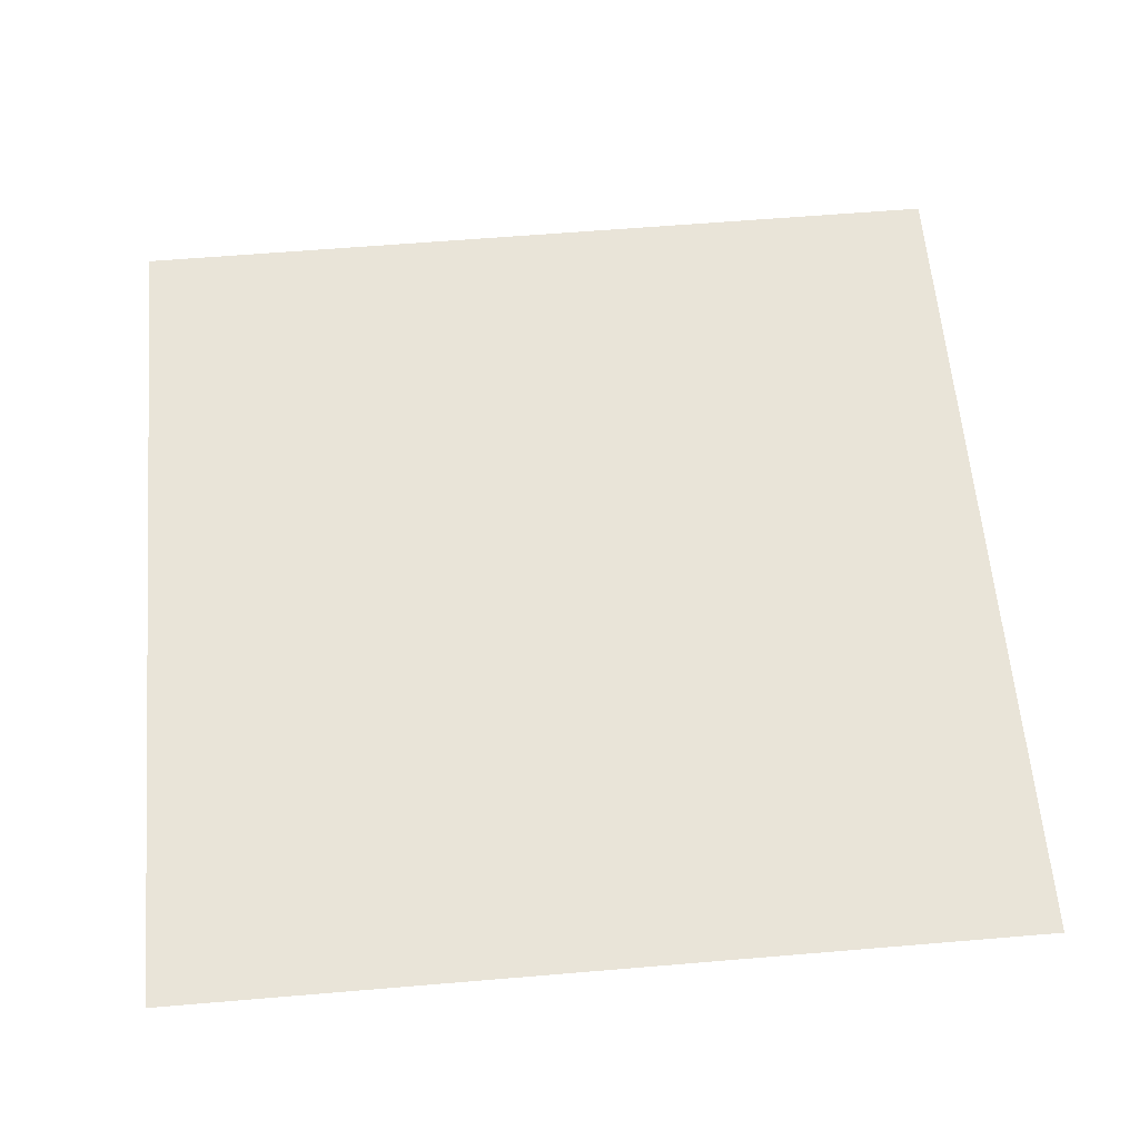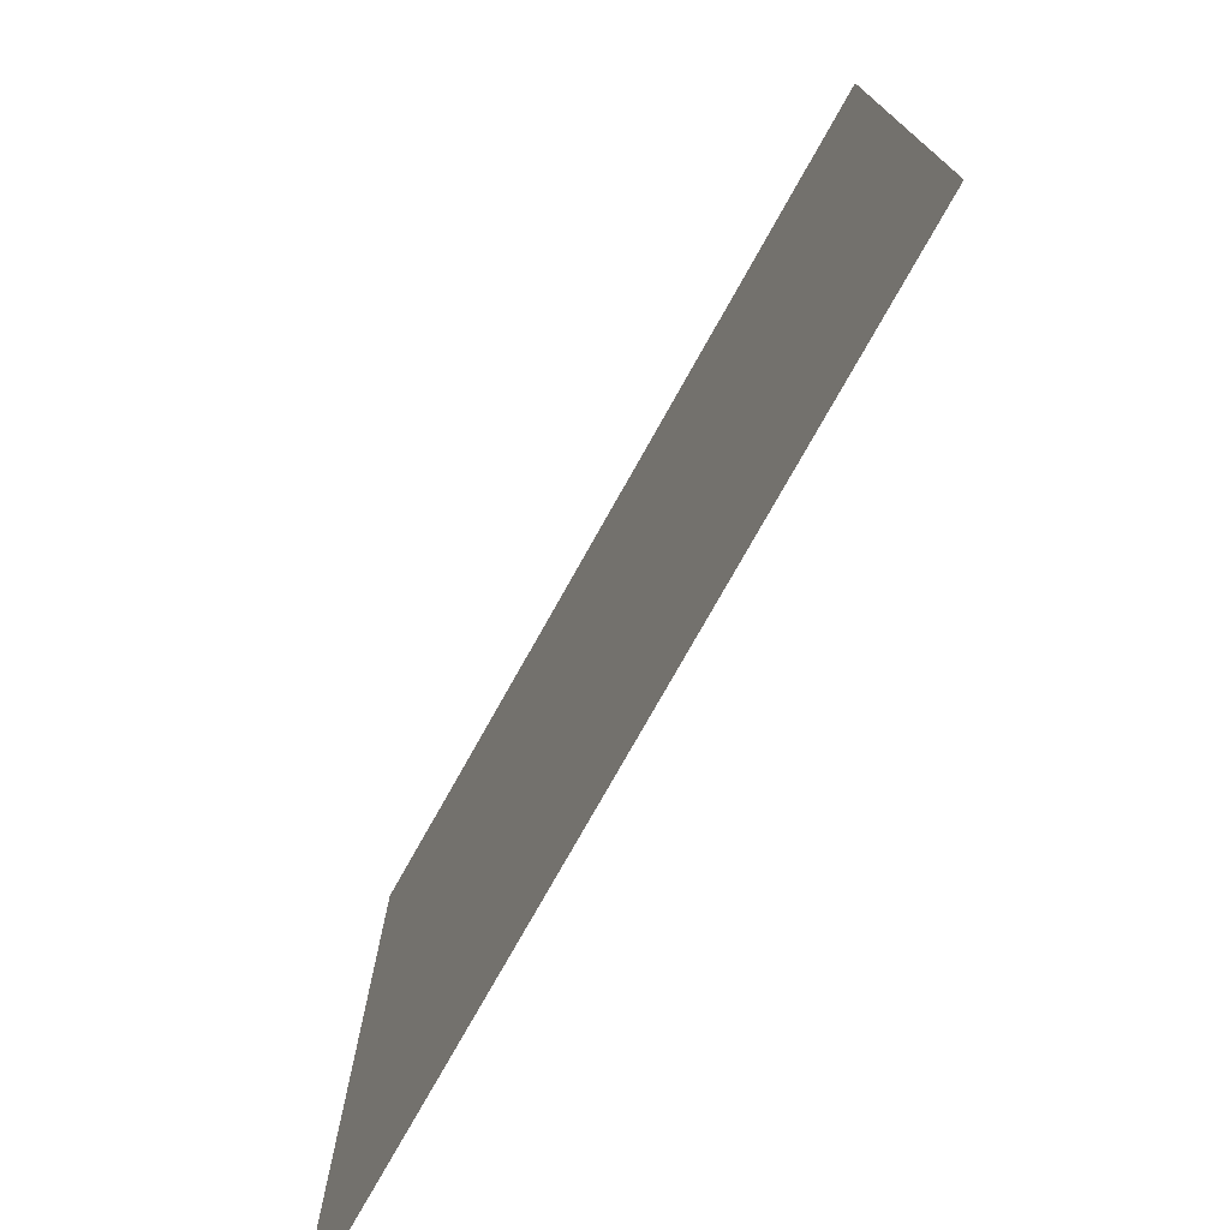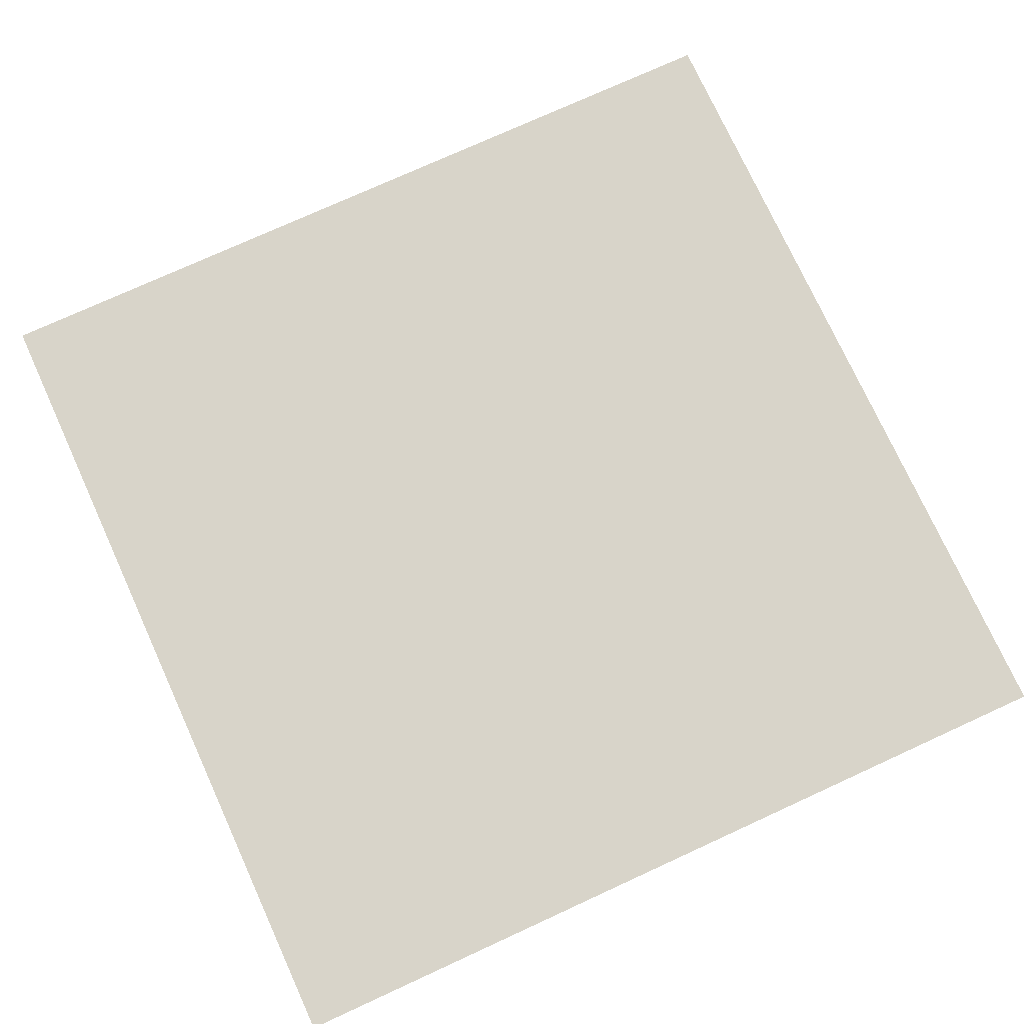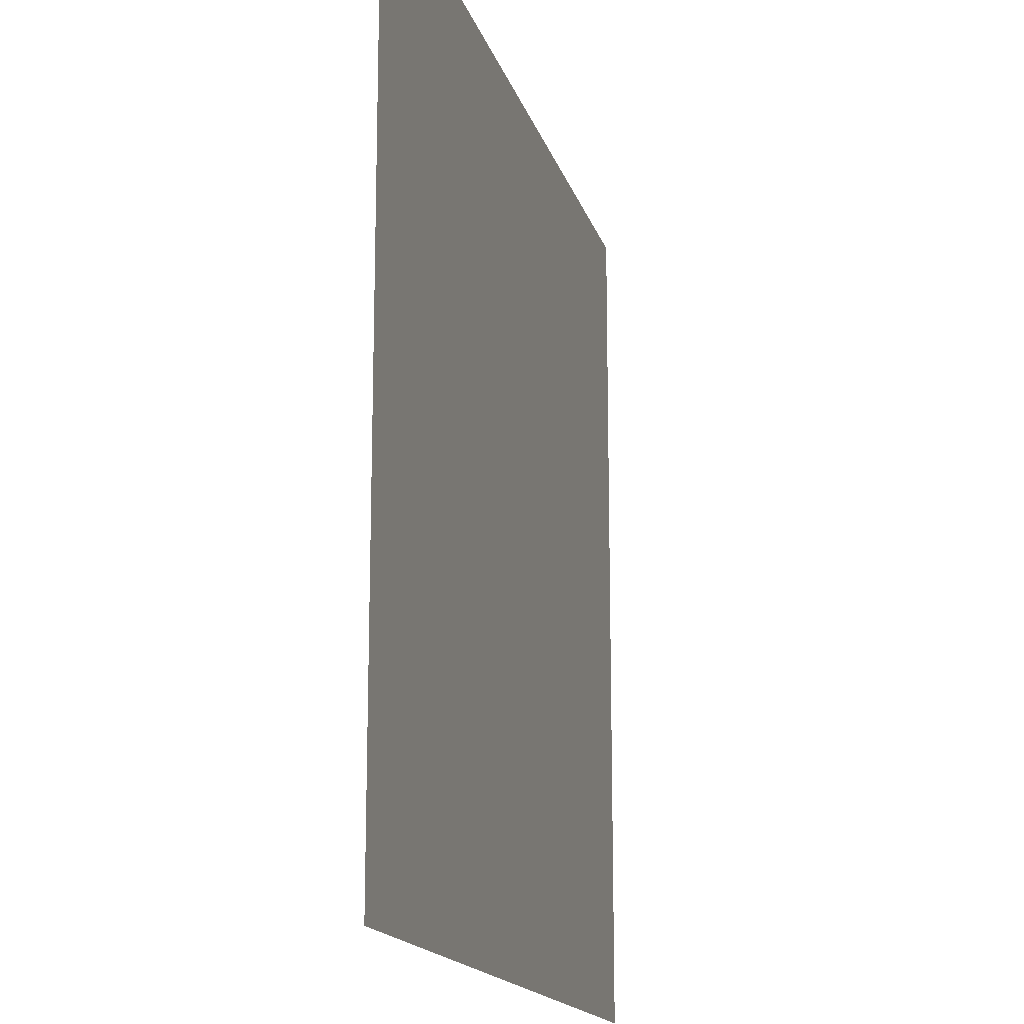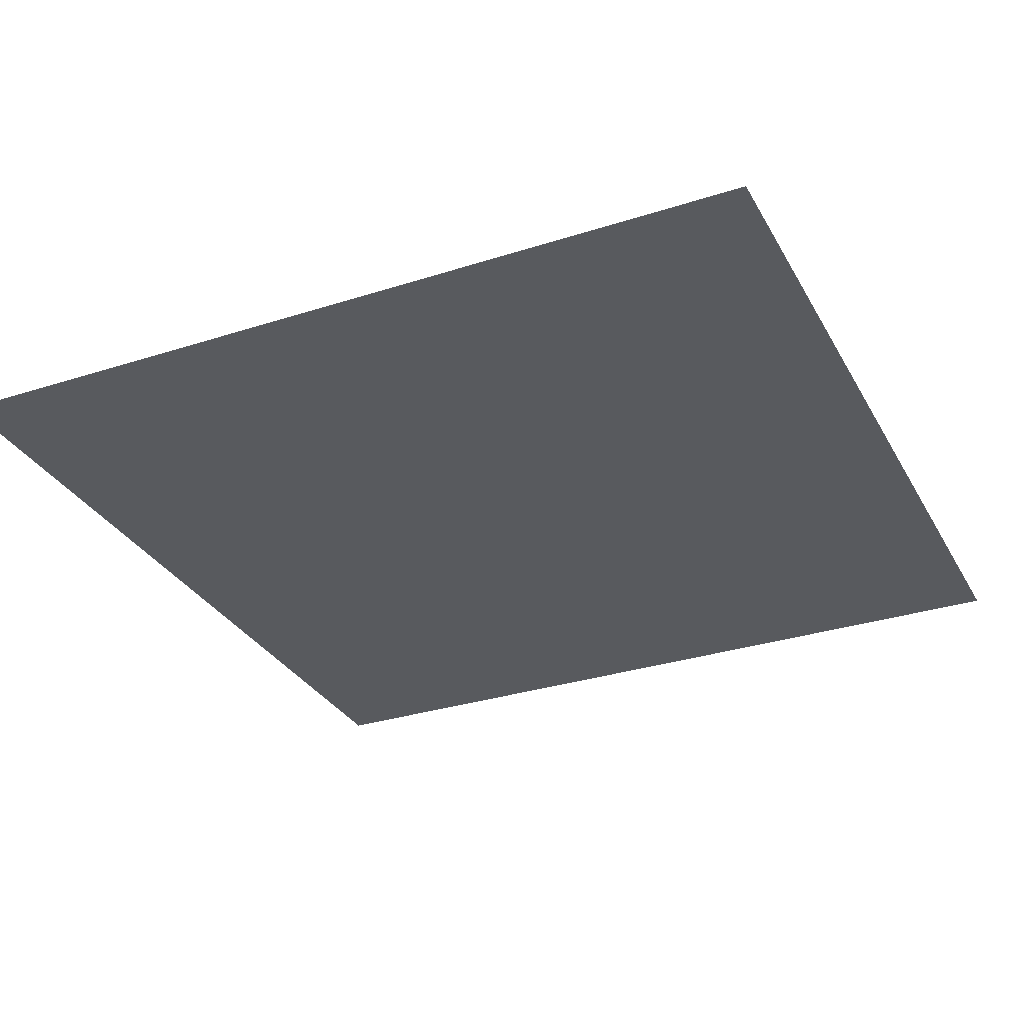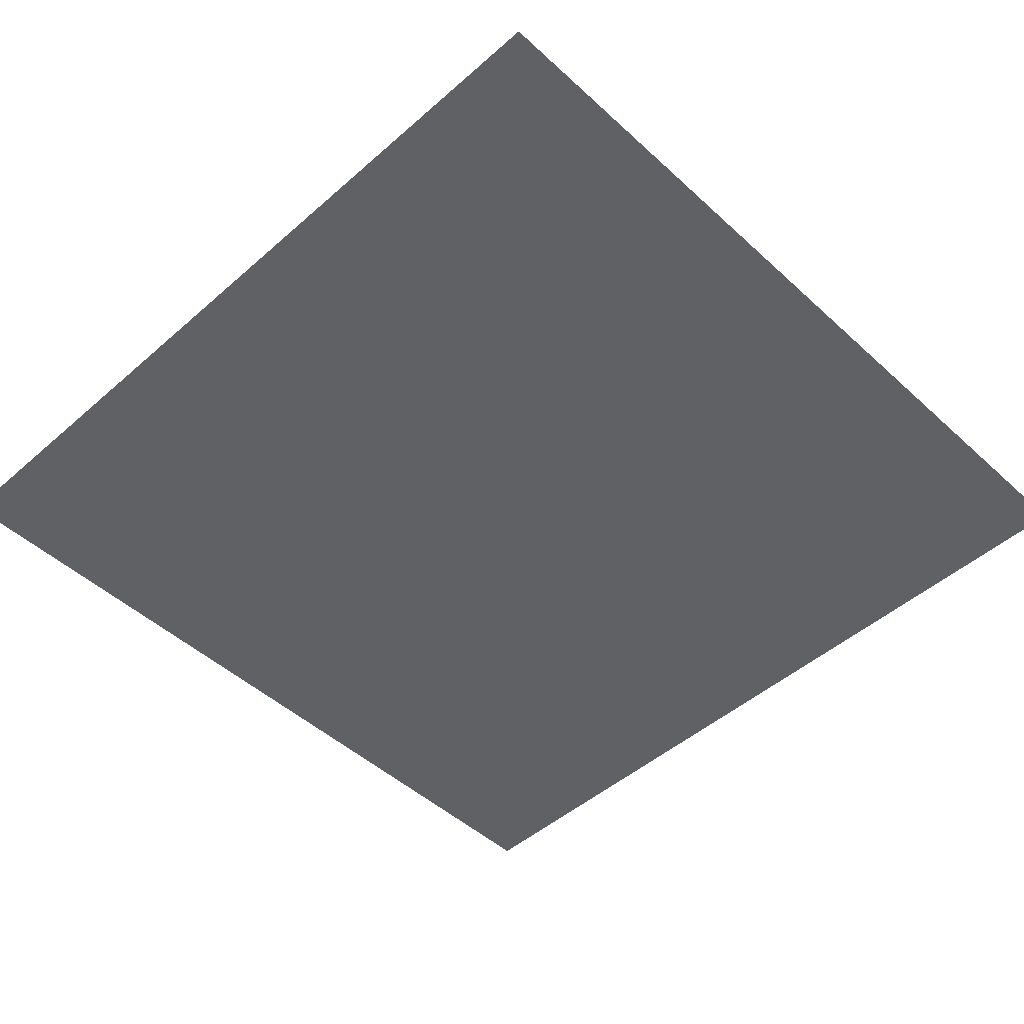
<metadata>
{"format":"obj","ext":"obj","renderer":"f3d","projection":"perspective","resolution":1024,"background":"white","views":[{"elev":60.6,"azim":-4.9,"up":"+Y"},{"elev":-76.3,"azim":-119.3,"up":"+Z"},{"elev":75.5,"azim":155.4,"up":"+Y"},{"elev":-16.1,"azim":104.3,"up":"+Z"},{"elev":-31.0,"azim":-65.3,"up":"+Y"},{"elev":-48.1,"azim":134.4,"up":"+Y"}]}
</metadata>
<code>
o Plane_Plane.001
v -3.018 0.871 1.494
v -1.018 0.871 1.494
v -3.018 0.871 -0.5062
v -1.018 0.871 -0.5062
f 2 3 1
f 2 4 3

</code>
